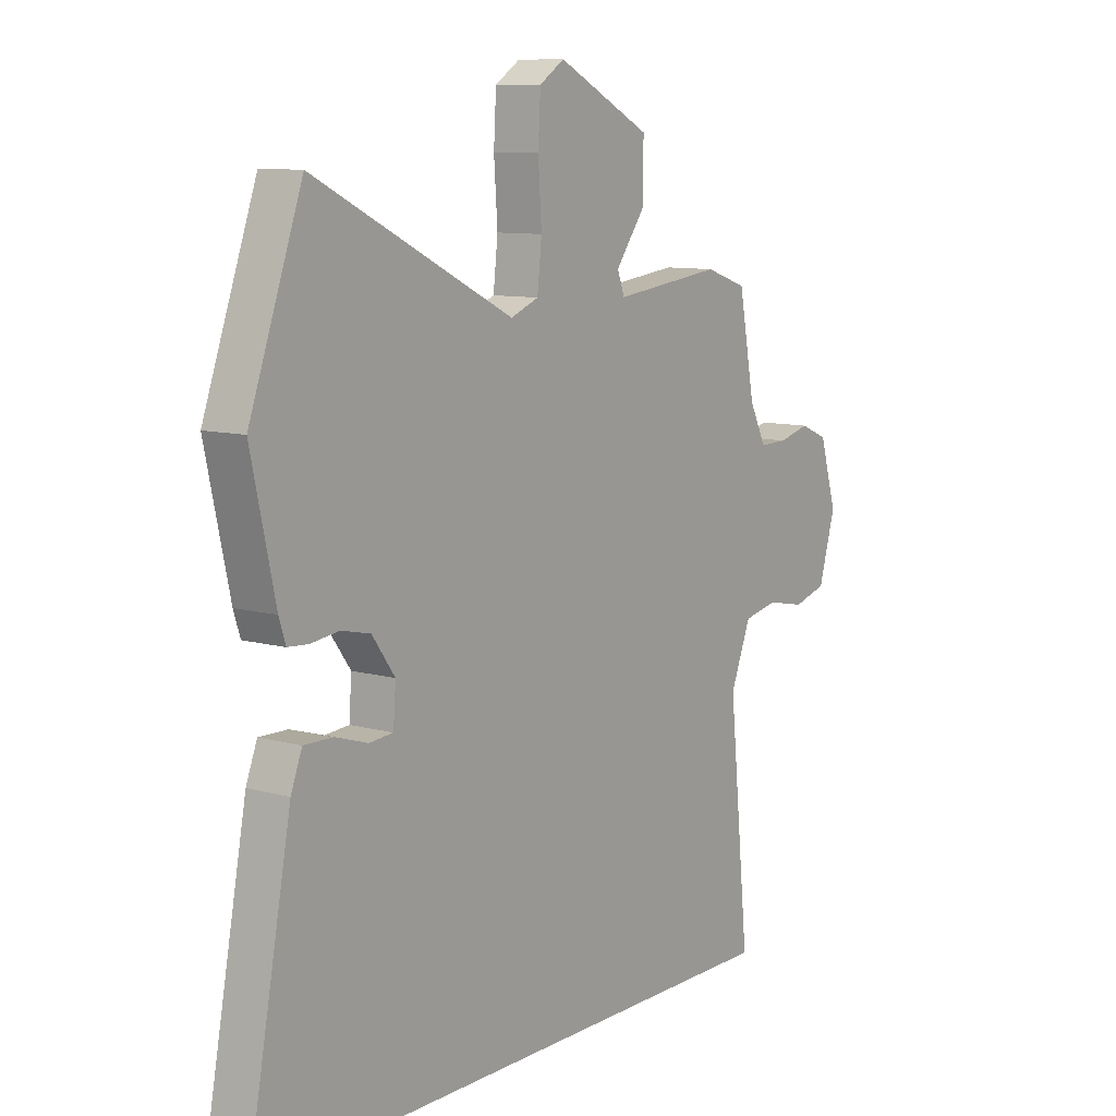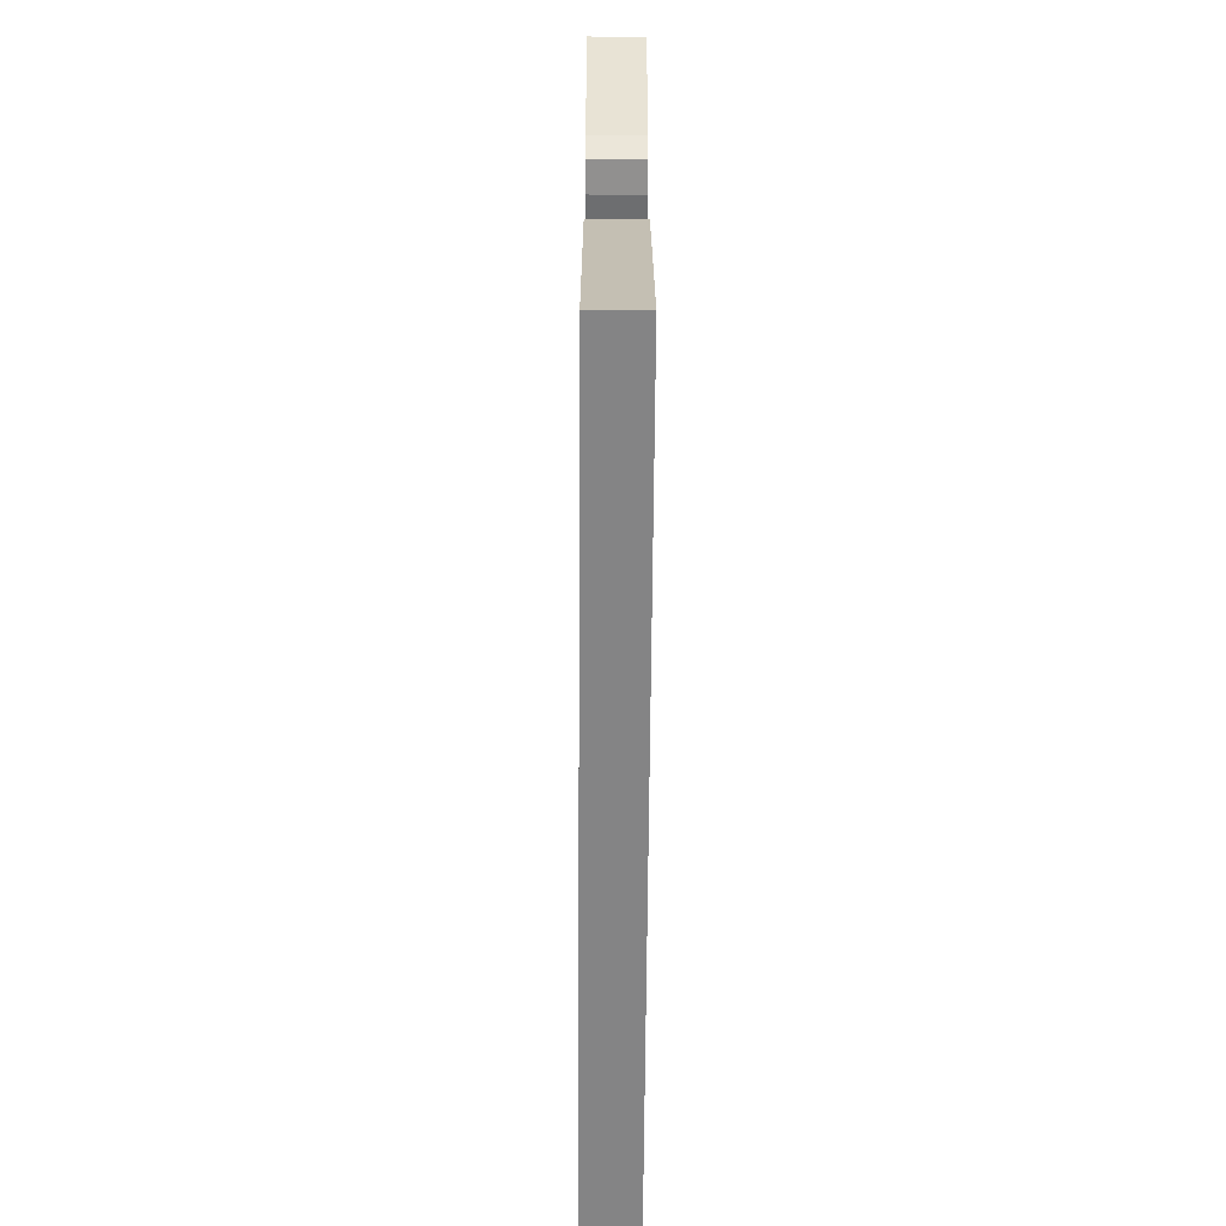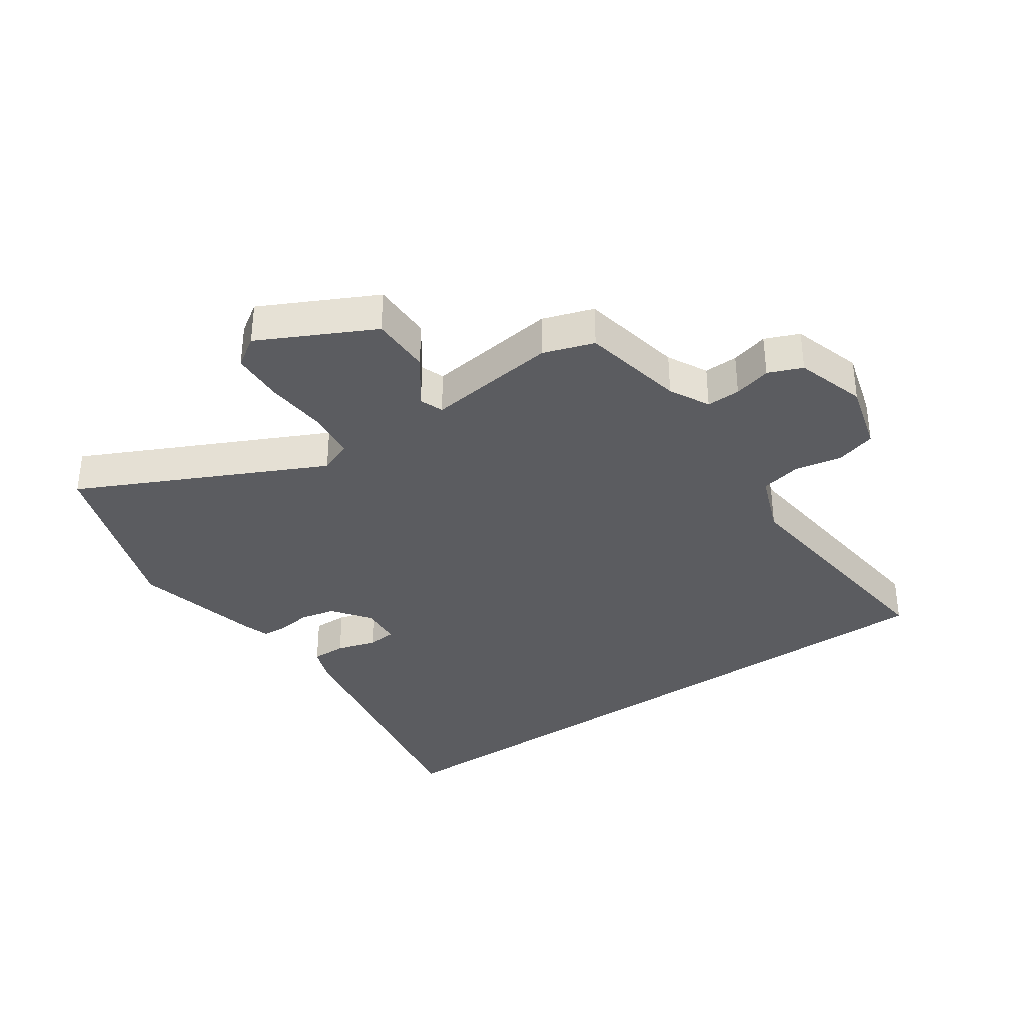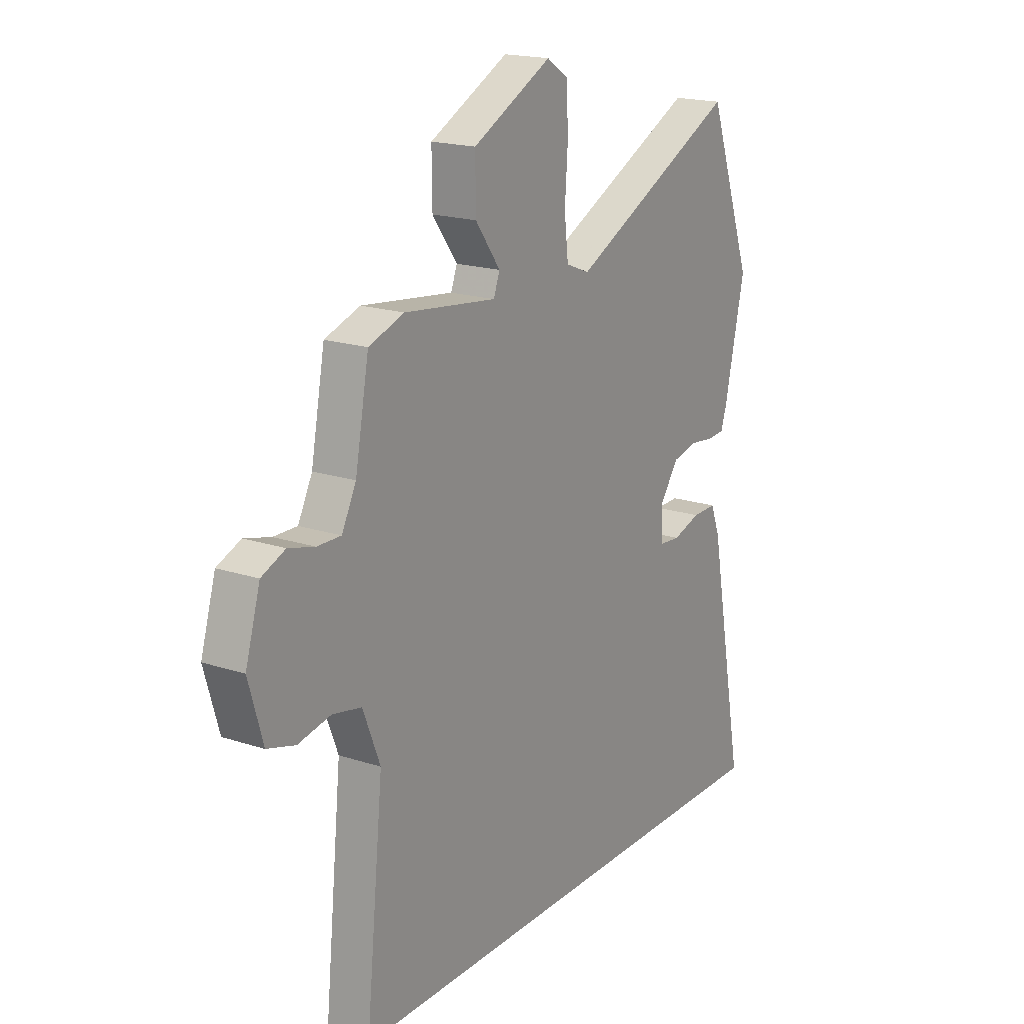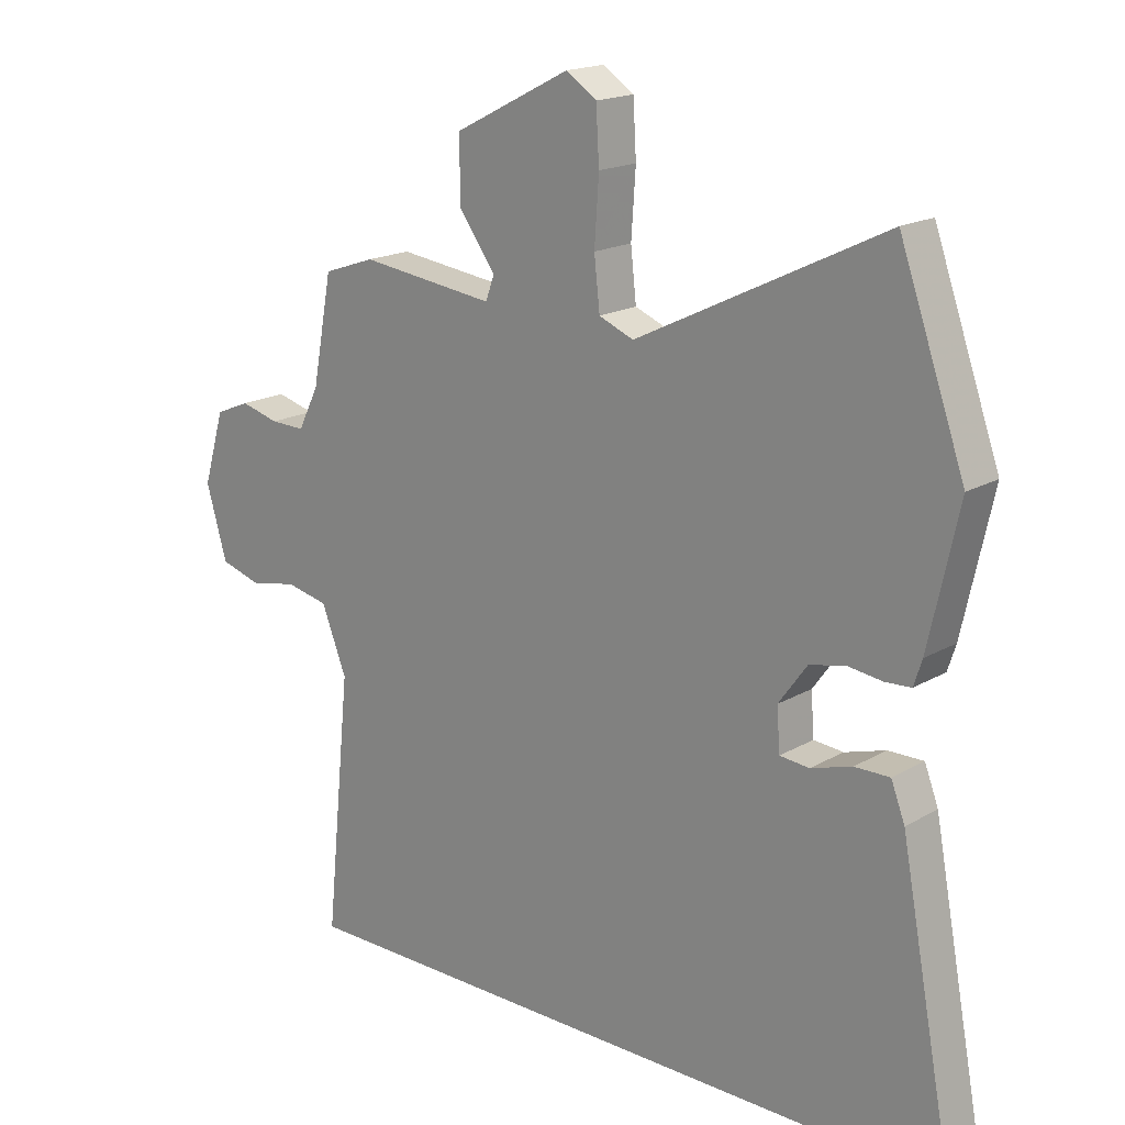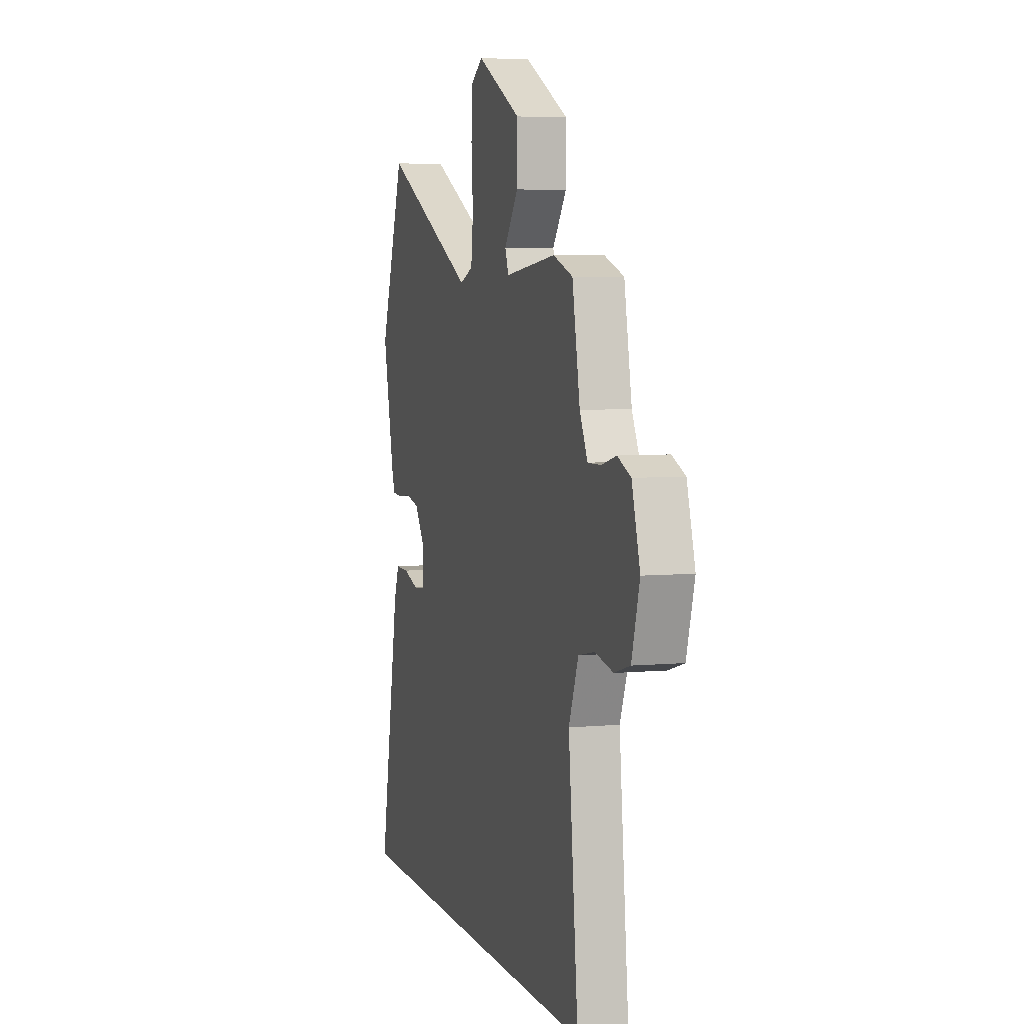
<metadata>
{"format":"obj","ext":"obj","renderer":"f3d","projection":"perspective","resolution":1024,"background":"white","views":[{"elev":9.7,"azim":-54.3,"up":"+Z"},{"elev":-61.5,"azim":-90.4,"up":"+Z"},{"elev":-35.1,"azim":35.1,"up":"+Y"},{"elev":18.5,"azim":122.3,"up":"+Z"},{"elev":18.0,"azim":-138.1,"up":"+Z"},{"elev":5.4,"azim":73.8,"up":"+Z"}]}
</metadata>
<code>
v -0.564 0.07 -0.5
v -0.478 0.07 -0.046
v -0.456 0.07 0.011
v -0.4 0.07 0.01
v -0.335 0.07 -0.01
v -0.288 0.07 -0.006
v -0.283 0.07 0.061
v -0.328 0.07 0.123
v -0.385 0.07 0.136
v -0.44 0.07 0.129
v -0.481 0.07 0.132
v -0.494 0.07 0.172
v -0.541 0.07 0.384
v -0.437 0.07 0.675
v -0.045 0.07 0.482
v 0.01 0.07 0.504
v 0.019 0.07 0.584
v 0.012 0.07 0.686
v 0.017 0.07 0.771
v 0.066 0.07 0.803
v 0.25 0.07 0.709
v 0.249 0.07 0.61
v 0.191 0.07 0.531
v 0.205 0.07 0.493
v 0.419 0.07 0.519
v 0.501 0.07 0.491
v 0.533 0.07 0.322
v 0.566 0.07 0.257
v 0.621 0.07 0.258
v 0.682 0.07 0.274
v 0.737 0.07 0.251
v 0.771 0.07 0.137
v 0.738 0.07 0.024
v 0.673 0.07 0.005
v 0.597 0.07 0.02
v 0.53 0.07 0.006
v 0.49 0.07 -0.095
v 0.531 0.07 -0.5
v -0.564 0 -0.5
v -0.478 0 -0.046
v -0.456 0 0.011
v -0.4 0 0.01
v -0.335 0 -0.01
v -0.288 0 -0.006
v -0.283 0 0.061
v -0.328 0 0.123
v -0.385 0 0.136
v -0.44 0 0.129
v -0.481 0 0.132
v -0.494 0 0.172
v -0.541 0 0.384
v -0.437 0 0.675
v -0.045 0 0.482
v 0.01 0 0.504
v 0.019 0 0.584
v 0.012 0 0.686
v 0.017 0 0.771
v 0.066 0 0.803
v 0.25 0 0.709
v 0.249 0 0.61
v 0.191 0 0.531
v 0.205 0 0.493
v 0.419 0 0.519
v 0.501 0 0.491
v 0.533 0 0.322
v 0.566 0 0.257
v 0.621 0 0.258
v 0.682 0 0.274
v 0.737 0 0.251
v 0.771 0 0.137
v 0.738 0 0.024
v 0.673 0 0.005
v 0.597 0 0.02
v 0.53 0 0.006
v 0.49 0 -0.095
v 0.531 0 -0.5
f 37 38 1 2
f 36 37 2
f 35 36 2
f 32 33 34 35
f 29 30 31 32
f 28 29 32 35
f 27 28 35
f 24 25 26 27
f 24 27 35
f 20 21 22 23
f 20 23 24
f 17 18 19 20
f 16 17 20 24
f 15 16 24 35
f 9 10 11 12
f 8 9 12 13
f 2 3 4 5
f 2 5 6
f 35 2 6
f 15 35 6 7
f 8 13 14 15
f 7 8 15
f 40 39 76 75
f 40 75 74
f 40 74 73
f 73 72 71 70
f 70 69 68 67
f 73 70 67 66
f 73 66 65
f 65 64 63 62
f 73 65 62
f 61 60 59 58
f 62 61 58
f 58 57 56 55
f 62 58 55 54
f 73 62 54 53
f 50 49 48 47
f 51 50 47 46
f 43 42 41 40
f 44 43 40
f 44 40 73
f 45 44 73 53
f 53 52 51 46
f 53 46 45
f 1 39 40 2
f 2 40 41 3
f 3 41 42 4
f 4 42 43 5
f 5 43 44 6
f 6 44 45 7
f 7 45 46 8
f 8 46 47 9
f 9 47 48 10
f 10 48 49 11
f 11 49 50 12
f 12 50 51 13
f 13 51 52 14
f 14 52 53 15
f 15 53 54 16
f 16 54 55 17
f 17 55 56 18
f 18 56 57 19
f 19 57 58 20
f 20 58 59 21
f 21 59 60 22
f 22 60 61 23
f 23 61 62 24
f 24 62 63 25
f 25 63 64 26
f 26 64 65 27
f 27 65 66 28
f 28 66 67 29
f 29 67 68 30
f 30 68 69 31
f 31 69 70 32
f 32 70 71 33
f 33 71 72 34
f 34 72 73 35
f 35 73 74 36
f 36 74 75 37
f 37 75 76 38
f 38 76 39 1

</code>
